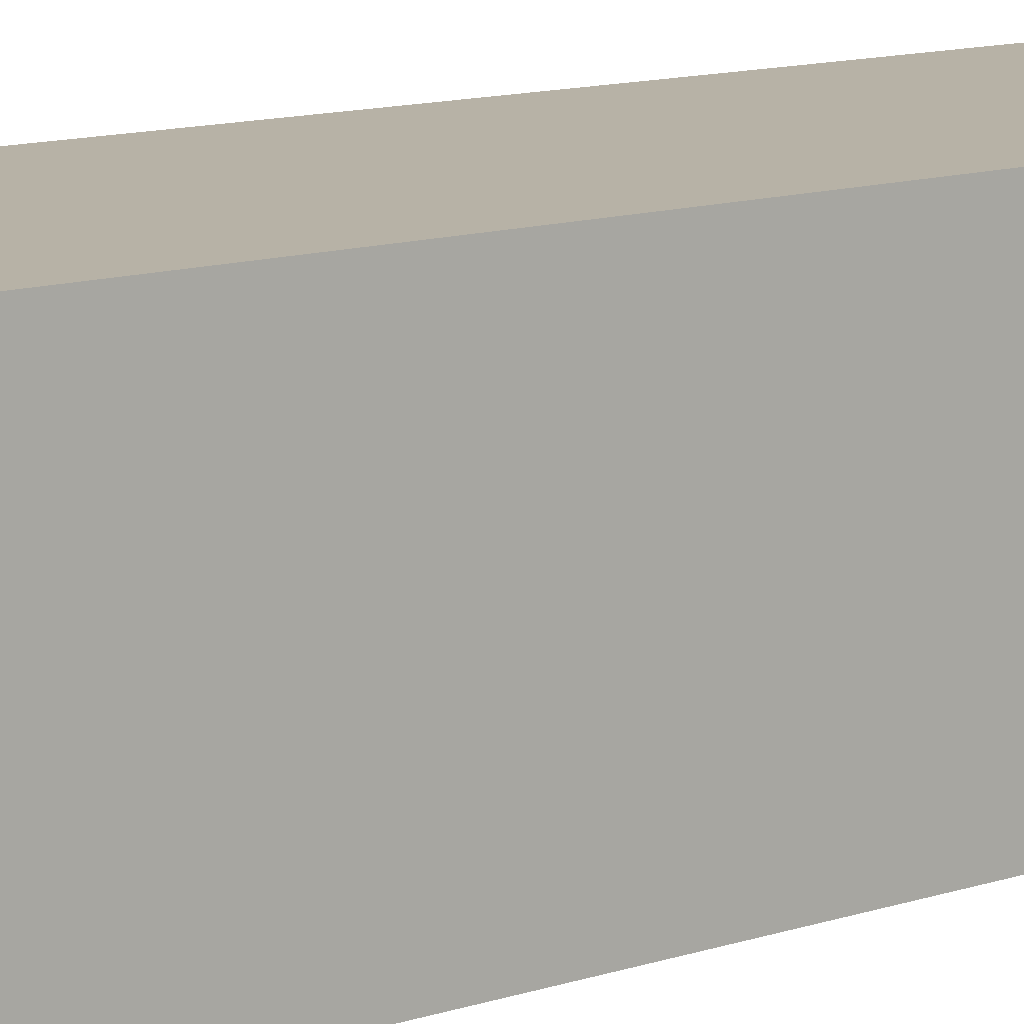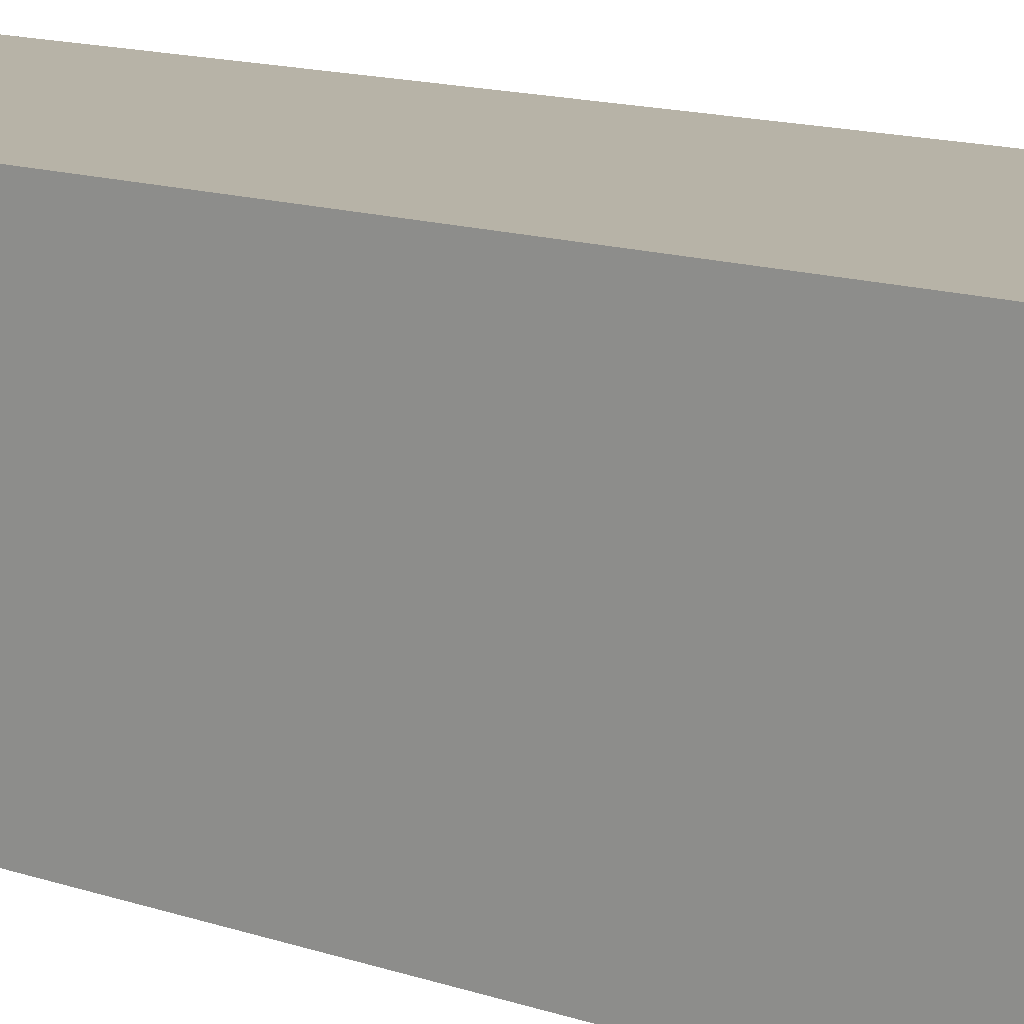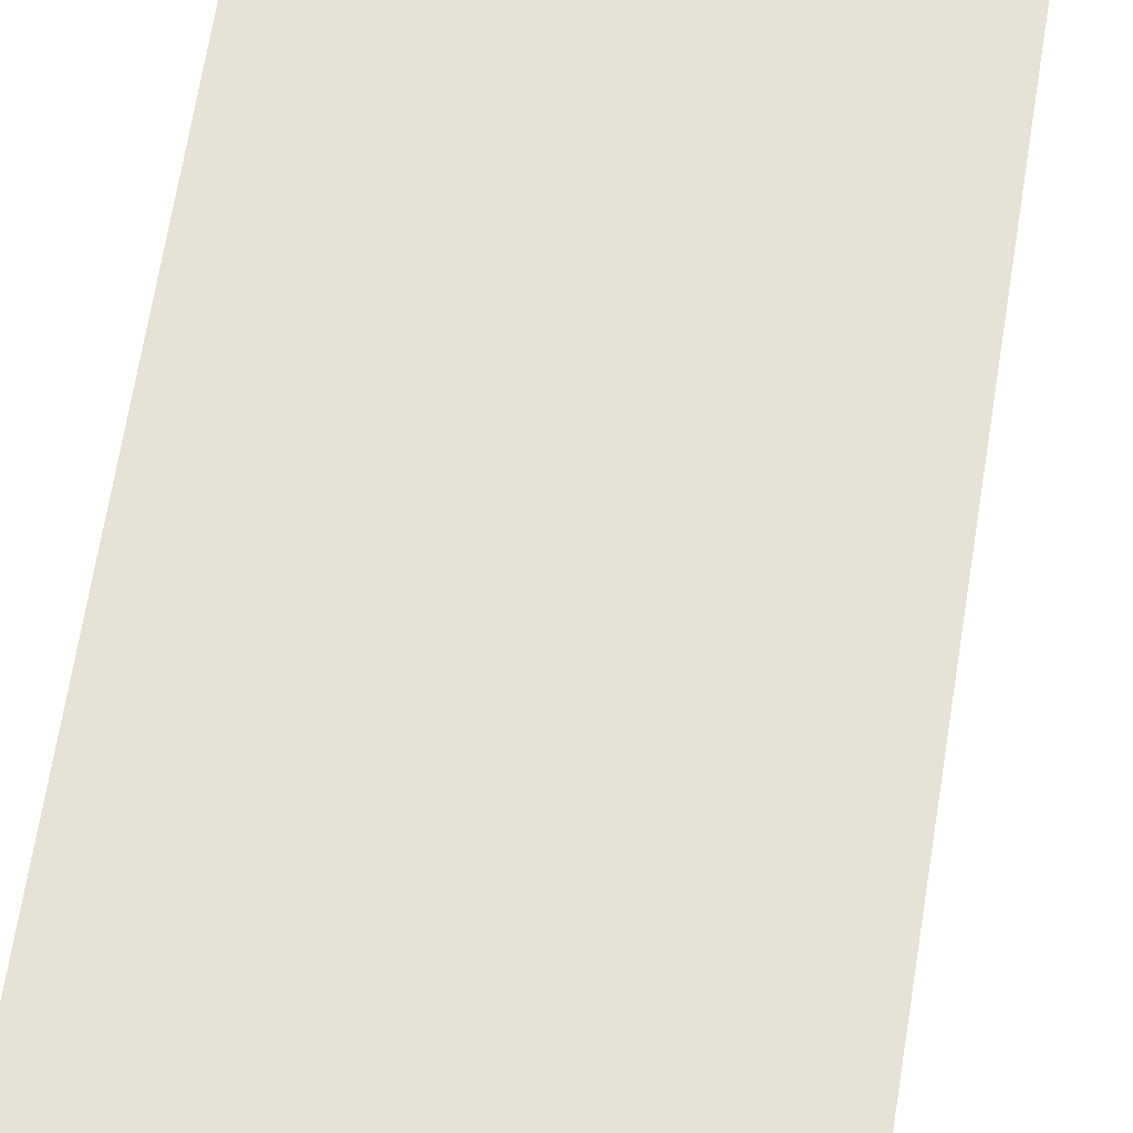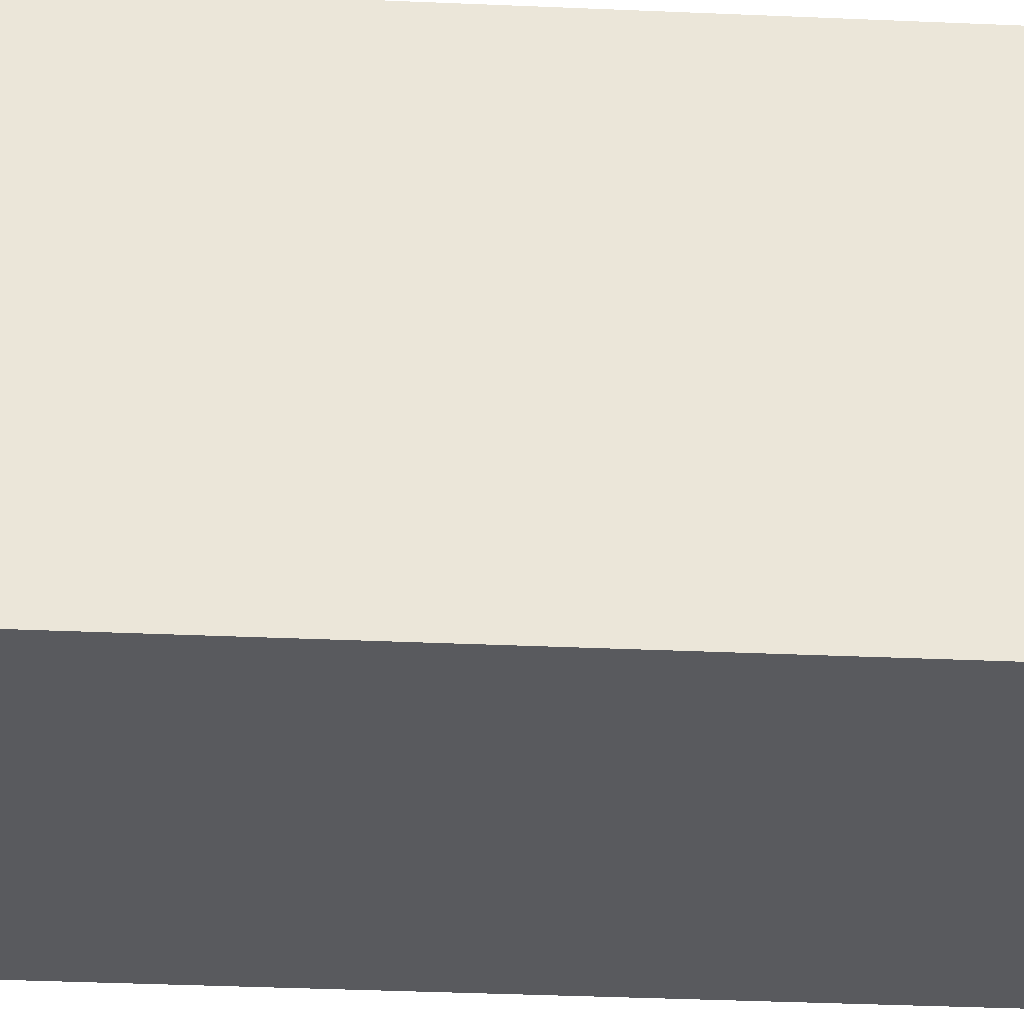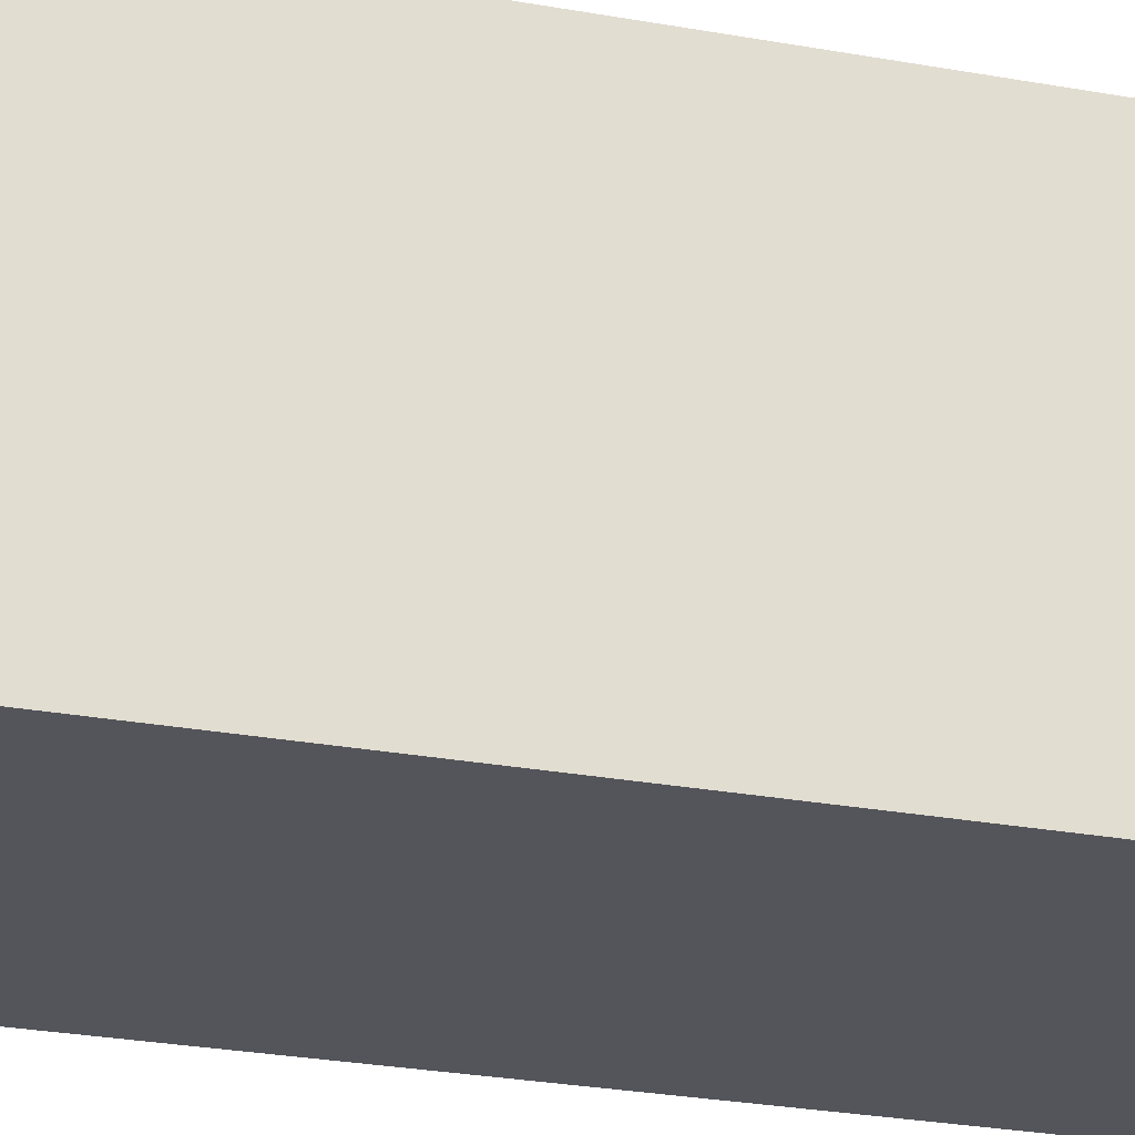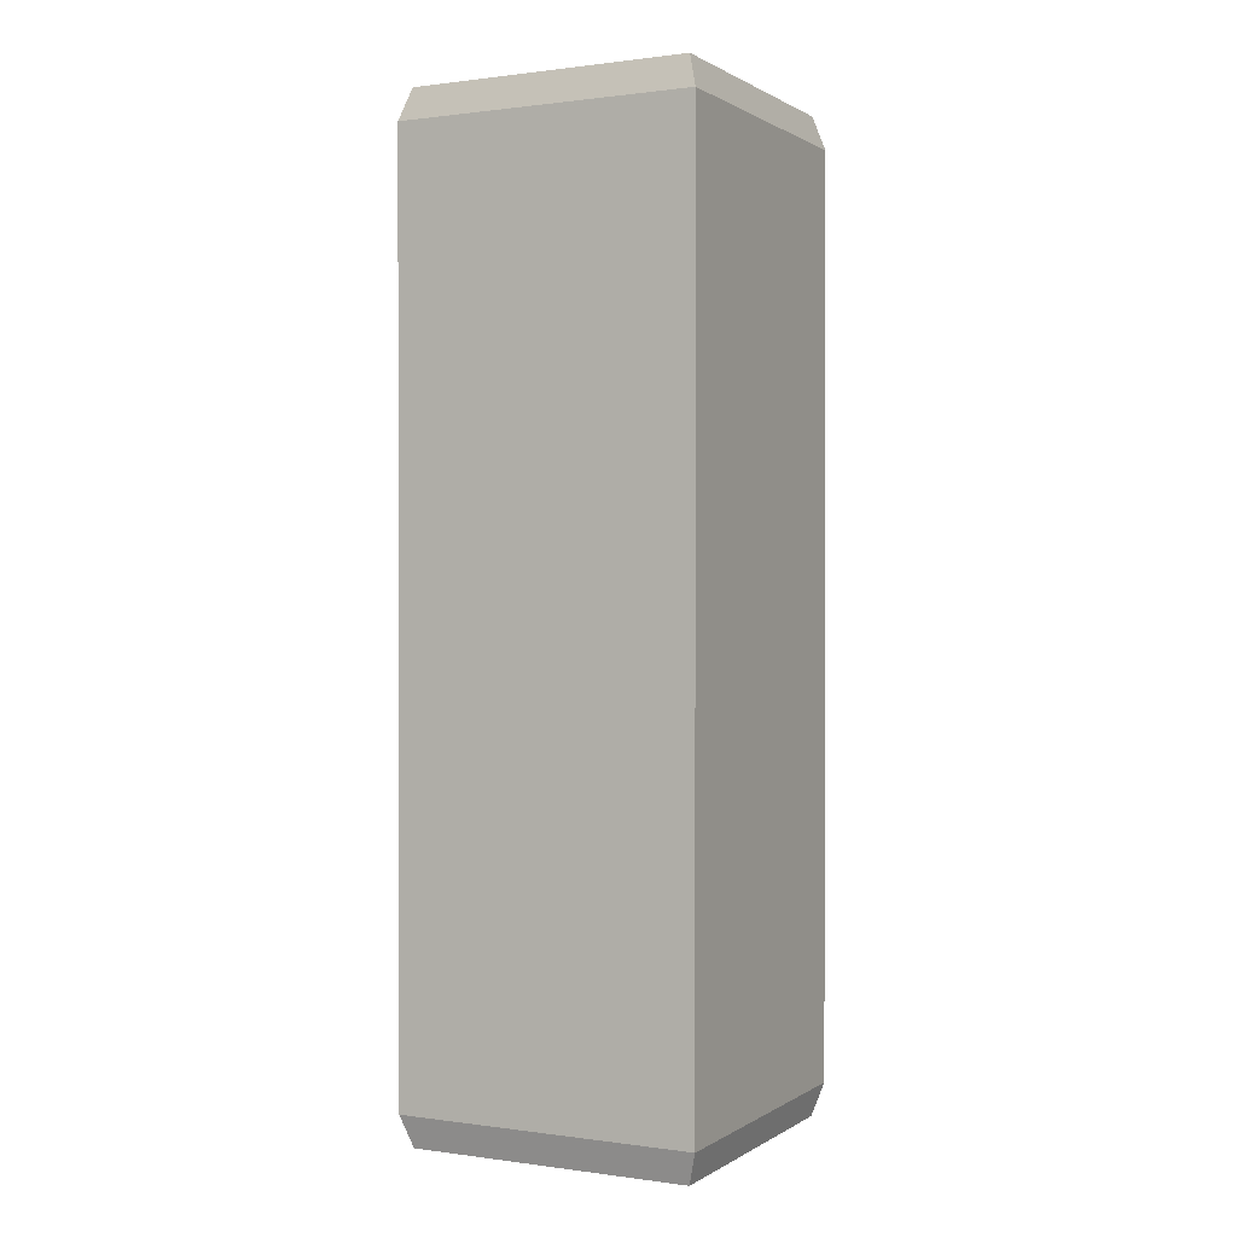
<metadata>
{"format":"obj","ext":"obj","renderer":"f3d","projection":"perspective","resolution":1024,"background":"white","views":[{"elev":12.5,"azim":-127.2,"up":"+Y"},{"elev":12.6,"azim":-50.3,"up":"+Y"},{"elev":63.7,"azim":-171.1,"up":"+Y"},{"elev":-31.3,"azim":-93.7,"up":"+Y"},{"elev":-25.0,"azim":73.1,"up":"+Y"},{"elev":0.7,"azim":117.0,"up":"+Z"}]}
</metadata>
<code>
o Cube.002
v 0.8 -0.25 0
v 0.8 0.55 0
v 1.6 -0.25 0
v 1.6 0.55 0
v 0.8263 -0.2237 1.3
v 0.8 -0.25 1.215
v 0.8263 0.5237 1.3
v 0.8 0.55 1.215
v 1.574 -0.2237 1.3
v 1.6 -0.25 1.215
v 1.574 0.5237 1.3
v 1.6 0.55 1.215
v 1.6 -0.25 0
v 1.6 0.55 0
v 0.8 -0.25 0
v 0.8 0.55 0
v 1.574 -0.2237 1.3
v 1.6 -0.25 1.215
v 1.574 0.5237 1.3
v 1.6 0.55 1.215
v 0.8263 -0.2237 1.3
v 0.8 -0.25 1.215
v 0.8263 0.5237 1.3
v 0.8 0.55 1.215
v 0.8263 -0.2237 -1.3
v 0.8 -0.25 -1.215
v 0.8263 0.5237 -1.3
v 0.8 0.55 -1.215
v 1.574 -0.2237 -1.3
v 1.6 -0.25 -1.215
v 1.574 0.5237 -1.3
v 1.6 0.55 -1.215
v 1.574 -0.2237 -1.3
v 1.6 -0.25 -1.215
v 1.574 0.5237 -1.3
v 1.6 0.55 -1.215
v 0.8263 -0.2237 -1.3
v 0.8 -0.25 -1.215
v 0.8263 0.5237 -1.3
v 0.8 0.55 -1.215
f 1 3 10 6
f 4 2 8 12
f 3 4 12 10
f 9 11 7 5
f 5 7 8 6
f 11 9 10 12
f 6 10 9 5
f 12 8 7 11
f 6 8 2 1
f 13 18 22 15
f 16 24 20 14
f 15 22 24 16
f 21 17 19 23
f 17 18 20 19
f 23 24 22 21
f 18 17 21 22
f 24 23 19 20
f 18 13 14 20
f 1 26 30 3
f 4 32 28 2
f 3 30 32 4
f 29 25 27 31
f 25 26 28 27
f 31 32 30 29
f 26 25 29 30
f 32 31 27 28
f 26 1 2 28
f 13 15 38 34
f 16 14 36 40
f 15 16 40 38
f 37 39 35 33
f 33 35 36 34
f 39 37 38 40
f 34 38 37 33
f 40 36 35 39
f 34 36 14 13

</code>
